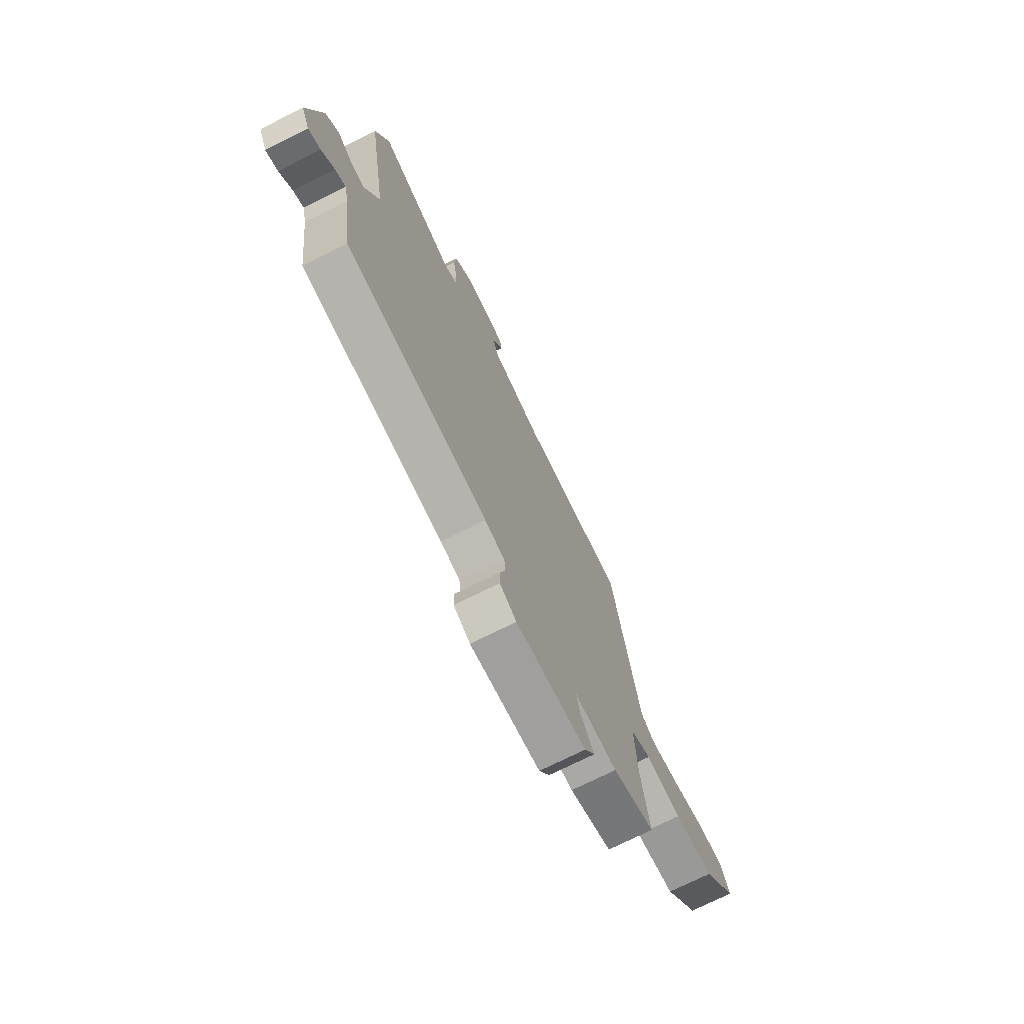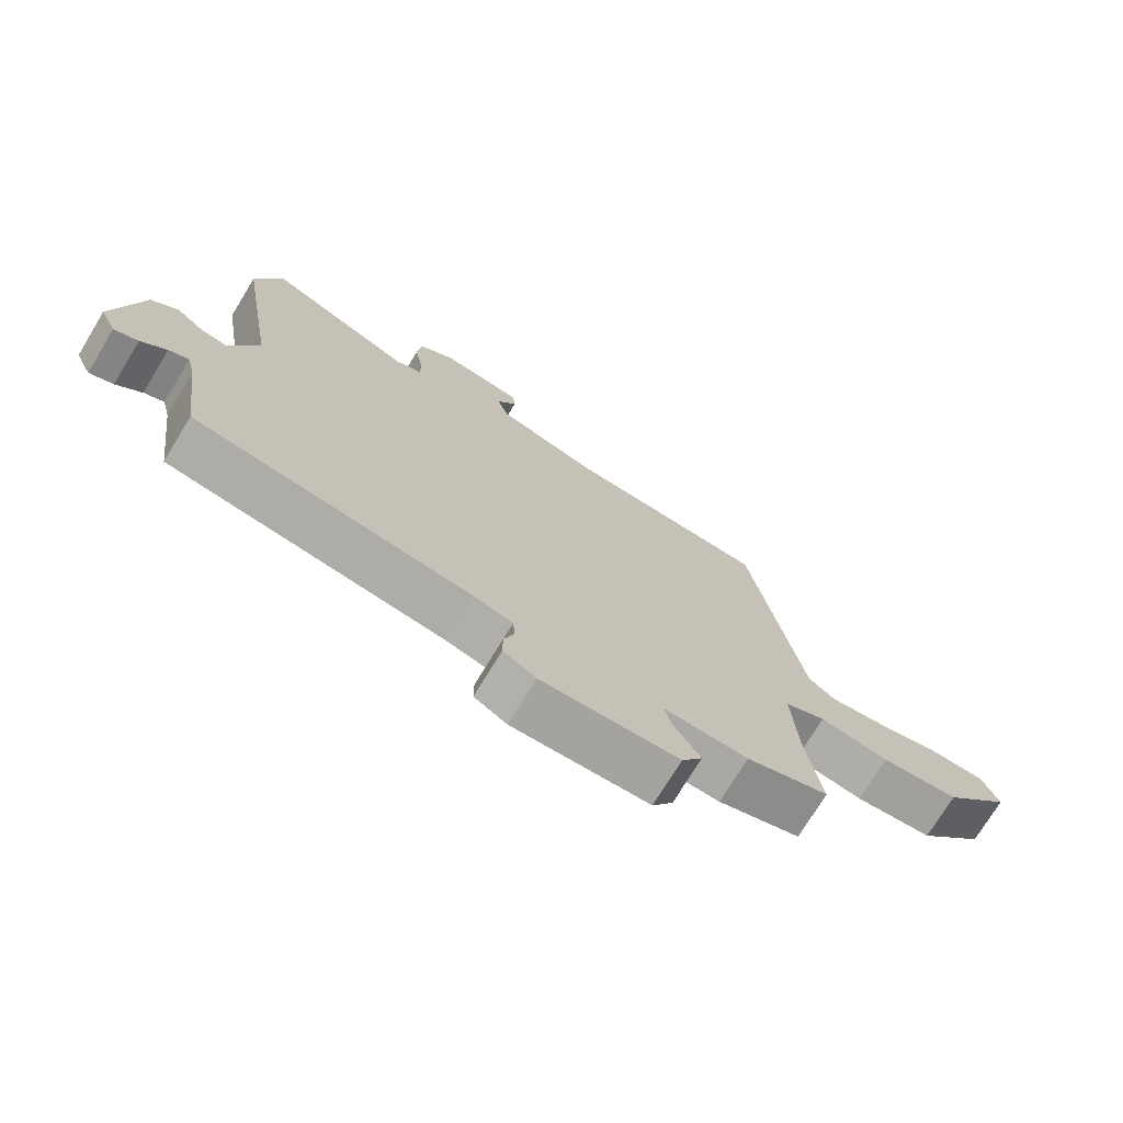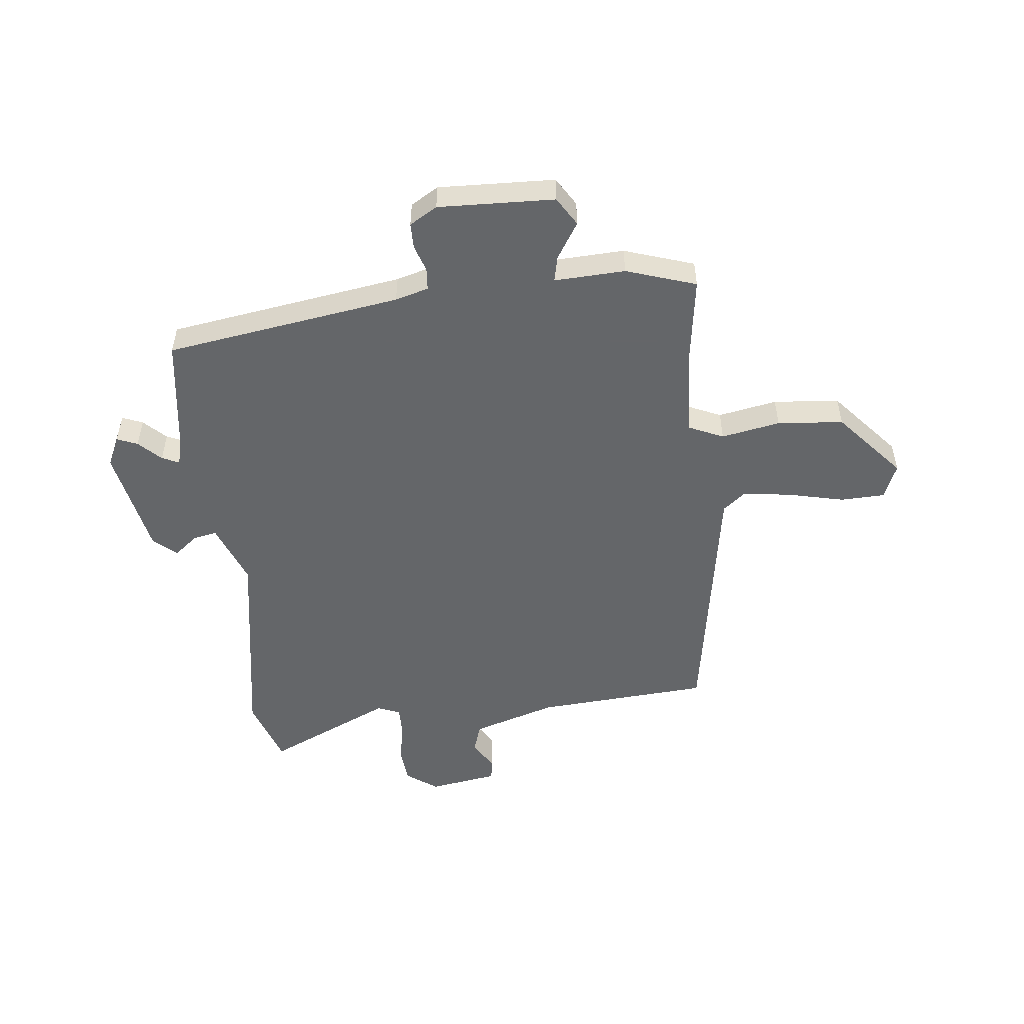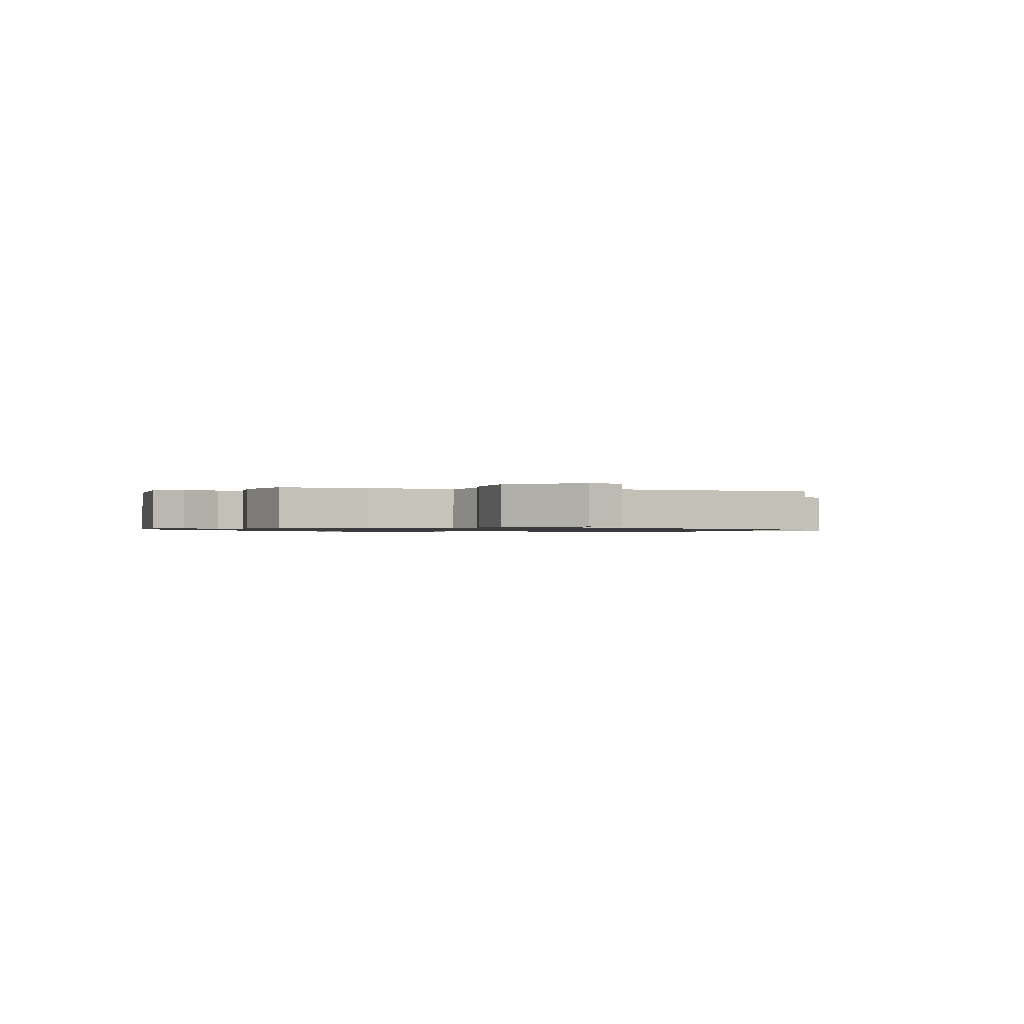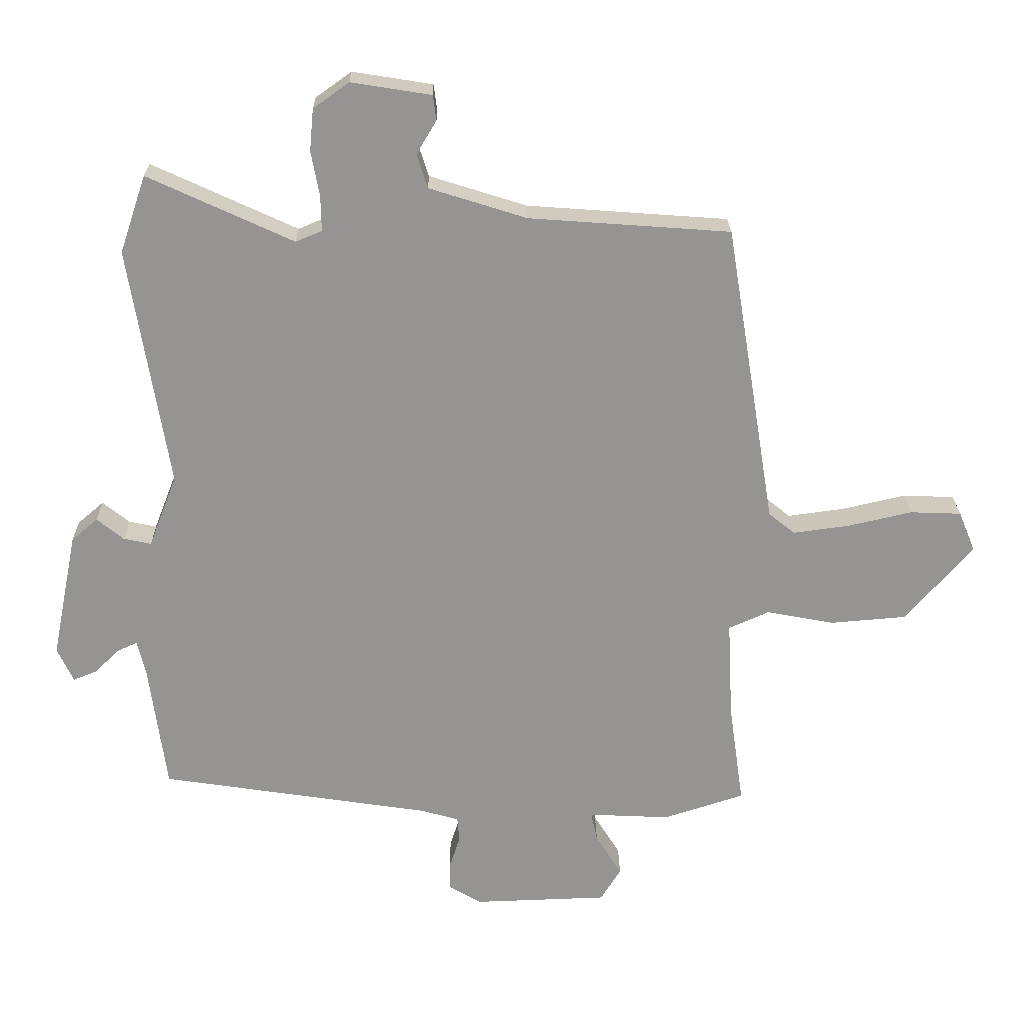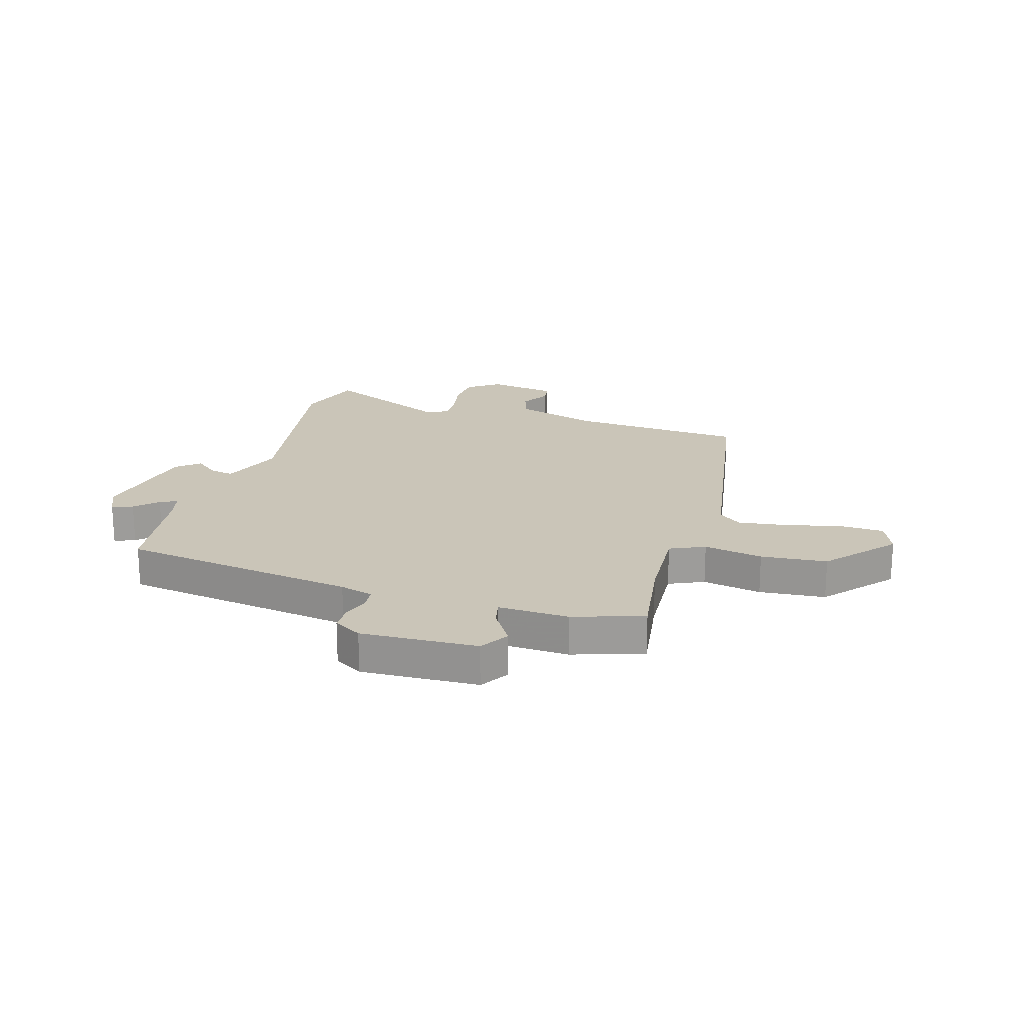
<metadata>
{"format":"obj","ext":"obj","renderer":"f3d","projection":"perspective","resolution":1024,"background":"white","views":[{"elev":-72.9,"azim":116.6,"up":"+Z"},{"elev":-73.8,"azim":148.7,"up":"+Z"},{"elev":-51.7,"azim":-173.9,"up":"+Y"},{"elev":-0.9,"azim":-103.7,"up":"+Y"},{"elev":23.0,"azim":179.2,"up":"+Z"},{"elev":20.4,"azim":-163.7,"up":"+Y"}]}
</metadata>
<code>
v 0.473 0.07 0.581
v 0.514 0.07 0.46
v 0.453 0.07 0.083
v 0.497 0.07 -0.03
v 0.54 0.07 -0.021
v 0.582 0.07 0.013
v 0.623 0.07 -0.022
v 0.663 0.07 -0.221
v 0.638 0.07 -0.275
v 0.601 0.07 -0.26
v 0.562 0.07 -0.222
v 0.531 0.07 -0.208
v 0.518 0.07 -0.262
v 0.491 0.07 -0.463
v 0.066 0.07 -0.528
v 0.006 0.07 -0.545
v 0.003 0.07 -0.585
v 0.019 0.07 -0.633
v 0.019 0.07 -0.679
v -0.031 0.07 -0.709
v -0.241 0.07 -0.702
v -0.273 0.07 -0.65
v -0.232 0.07 -0.584
v -0.222 0.07 -0.538
v -0.35 0.07 -0.544
v -0.476 0.07 -0.503
v -0.453 0.07 -0.342
v -0.445 0.07 -0.187
v -0.508 0.07 -0.159
v -0.614 0.07 -0.179
v -0.733 0.07 -0.169
v -0.838 0.07 -0.048
v -0.812 0.07 0.015
v -0.732 0.07 0.018
v -0.632 0.07 -0.005
v -0.544 0.07 -0.017
v -0.503 0.07 0.016
v -0.425 0.07 0.489
v -0.111 0.07 0.512
v 0.041 0.07 0.56
v 0.058 0.07 0.613
v 0.027 0.07 0.665
v 0.032 0.07 0.704
v 0.157 0.07 0.724
v 0.213 0.07 0.684
v 0.219 0.07 0.618
v 0.206 0.07 0.548
v 0.205 0.07 0.493
v 0.246 0.07 0.476
v 0.473 0 0.581
v 0.514 0 0.46
v 0.453 0 0.083
v 0.497 0 -0.03
v 0.54 0 -0.021
v 0.582 0 0.013
v 0.623 0 -0.022
v 0.663 0 -0.221
v 0.638 0 -0.275
v 0.601 0 -0.26
v 0.562 0 -0.222
v 0.531 0 -0.208
v 0.518 0 -0.262
v 0.491 0 -0.463
v 0.066 0 -0.528
v 0.006 0 -0.545
v 0.003 0 -0.585
v 0.019 0 -0.633
v 0.019 0 -0.679
v -0.031 0 -0.709
v -0.241 0 -0.702
v -0.273 0 -0.65
v -0.232 0 -0.584
v -0.222 0 -0.538
v -0.35 0 -0.544
v -0.476 0 -0.503
v -0.453 0 -0.342
v -0.445 0 -0.187
v -0.508 0 -0.159
v -0.614 0 -0.179
v -0.733 0 -0.169
v -0.838 0 -0.048
v -0.812 0 0.015
v -0.732 0 0.018
v -0.632 0 -0.005
v -0.544 0 -0.017
v -0.503 0 0.016
v -0.425 0 0.489
v -0.111 0 0.512
v 0.041 0 0.56
v 0.058 0 0.613
v 0.027 0 0.665
v 0.032 0 0.704
v 0.157 0 0.724
v 0.213 0 0.684
v 0.219 0 0.618
v 0.206 0 0.548
v 0.205 0 0.493
v 0.246 0 0.476
f 45 46 47
f 44 45 47
f 43 44 47
f 42 43 47
f 41 42 47
f 40 41 47 48
f 39 40 48 49
f 37 38 39 49
f 33 34 35
f 32 33 35
f 31 32 35
f 30 31 35
f 29 30 35
f 28 29 35 36
f 24 25 26 27
f 24 27 28
f 21 22 23
f 20 21 23
f 19 20 23
f 18 19 23
f 17 18 23
f 16 17 23 24
f 1 2 3
f 49 1 3
f 37 49 3
f 36 37 3
f 28 36 3
f 24 28 3
f 16 24 3
f 15 16 3
f 9 10 11
f 8 9 11
f 7 8 11
f 6 7 11
f 5 6 11
f 4 5 11 12
f 15 3 4
f 14 15 4
f 13 14 4
f 4 12 13
f 96 95 94
f 96 94 93
f 96 93 92
f 96 92 91
f 96 91 90
f 97 96 90 89
f 98 97 89 88
f 98 88 87 86
f 84 83 82
f 84 82 81
f 84 81 80
f 84 80 79
f 84 79 78
f 85 84 78 77
f 76 75 74 73
f 77 76 73
f 72 71 70
f 72 70 69
f 72 69 68
f 72 68 67
f 72 67 66
f 73 72 66 65
f 52 51 50
f 52 50 98
f 52 98 86
f 52 86 85
f 52 85 77
f 52 77 73
f 52 73 65
f 52 65 64
f 60 59 58
f 60 58 57
f 60 57 56
f 60 56 55
f 60 55 54
f 61 60 54 53
f 53 52 64
f 53 64 63
f 53 63 62
f 62 61 53
f 1 50 51 2
f 2 51 52 3
f 3 52 53 4
f 4 53 54 5
f 5 54 55 6
f 6 55 56 7
f 7 56 57 8
f 8 57 58 9
f 9 58 59 10
f 10 59 60 11
f 11 60 61 12
f 12 61 62 13
f 13 62 63 14
f 14 63 64 15
f 15 64 65 16
f 16 65 66 17
f 17 66 67 18
f 18 67 68 19
f 19 68 69 20
f 20 69 70 21
f 21 70 71 22
f 22 71 72 23
f 23 72 73 24
f 24 73 74 25
f 25 74 75 26
f 26 75 76 27
f 27 76 77 28
f 28 77 78 29
f 29 78 79 30
f 30 79 80 31
f 31 80 81 32
f 32 81 82 33
f 33 82 83 34
f 34 83 84 35
f 35 84 85 36
f 36 85 86 37
f 37 86 87 38
f 38 87 88 39
f 39 88 89 40
f 40 89 90 41
f 41 90 91 42
f 42 91 92 43
f 43 92 93 44
f 44 93 94 45
f 45 94 95 46
f 46 95 96 47
f 47 96 97 48
f 48 97 98 49
f 49 98 50 1

</code>
